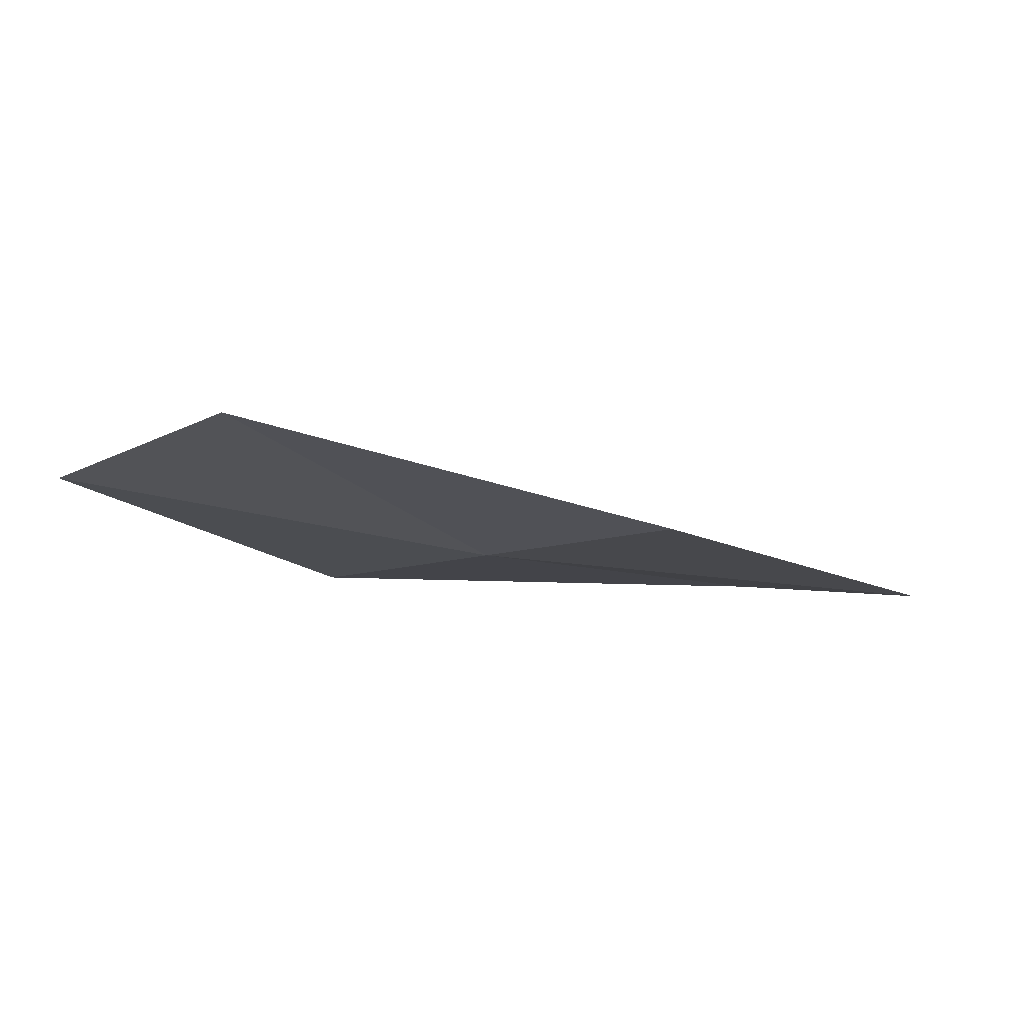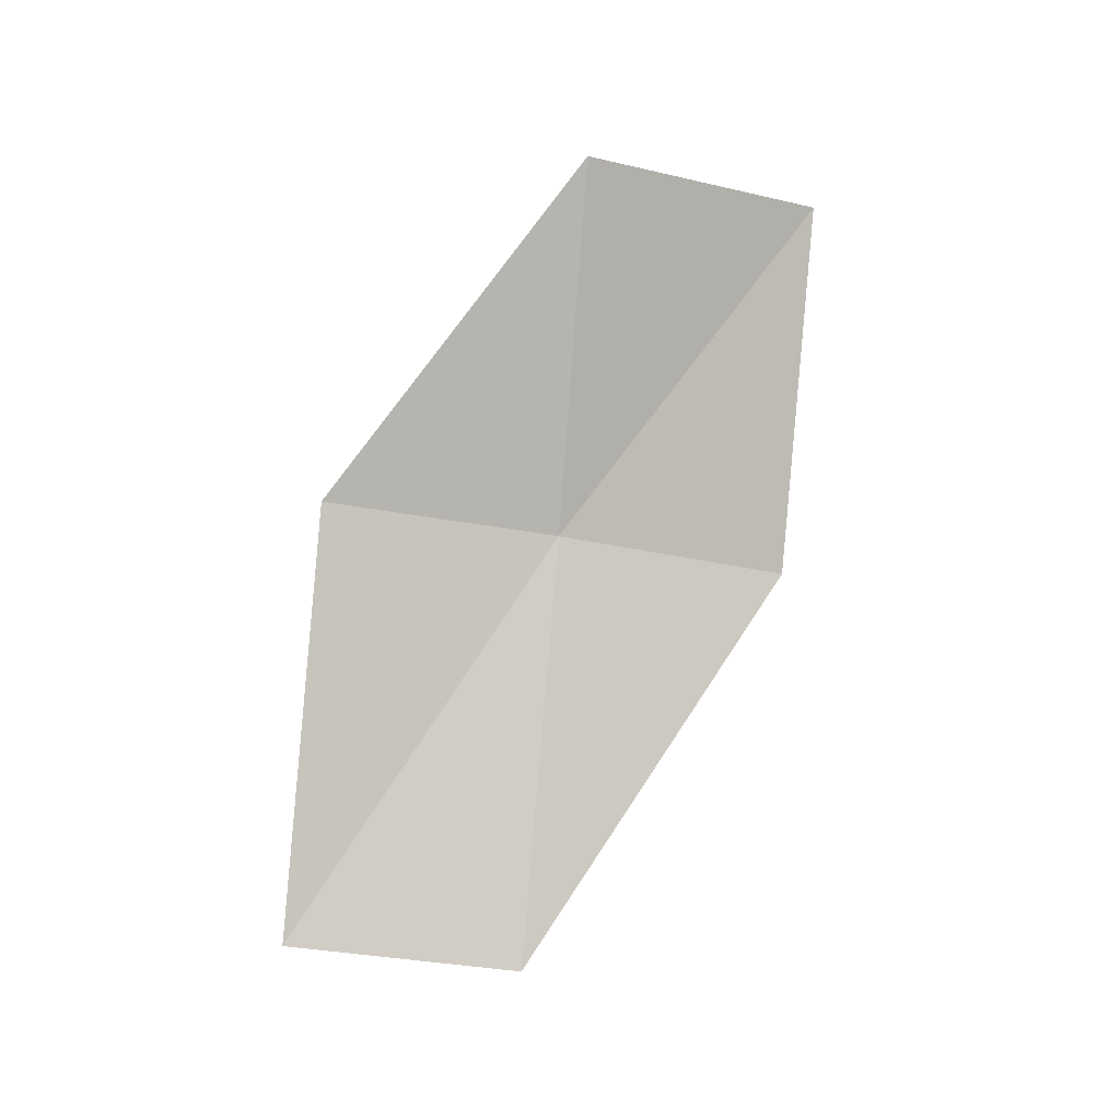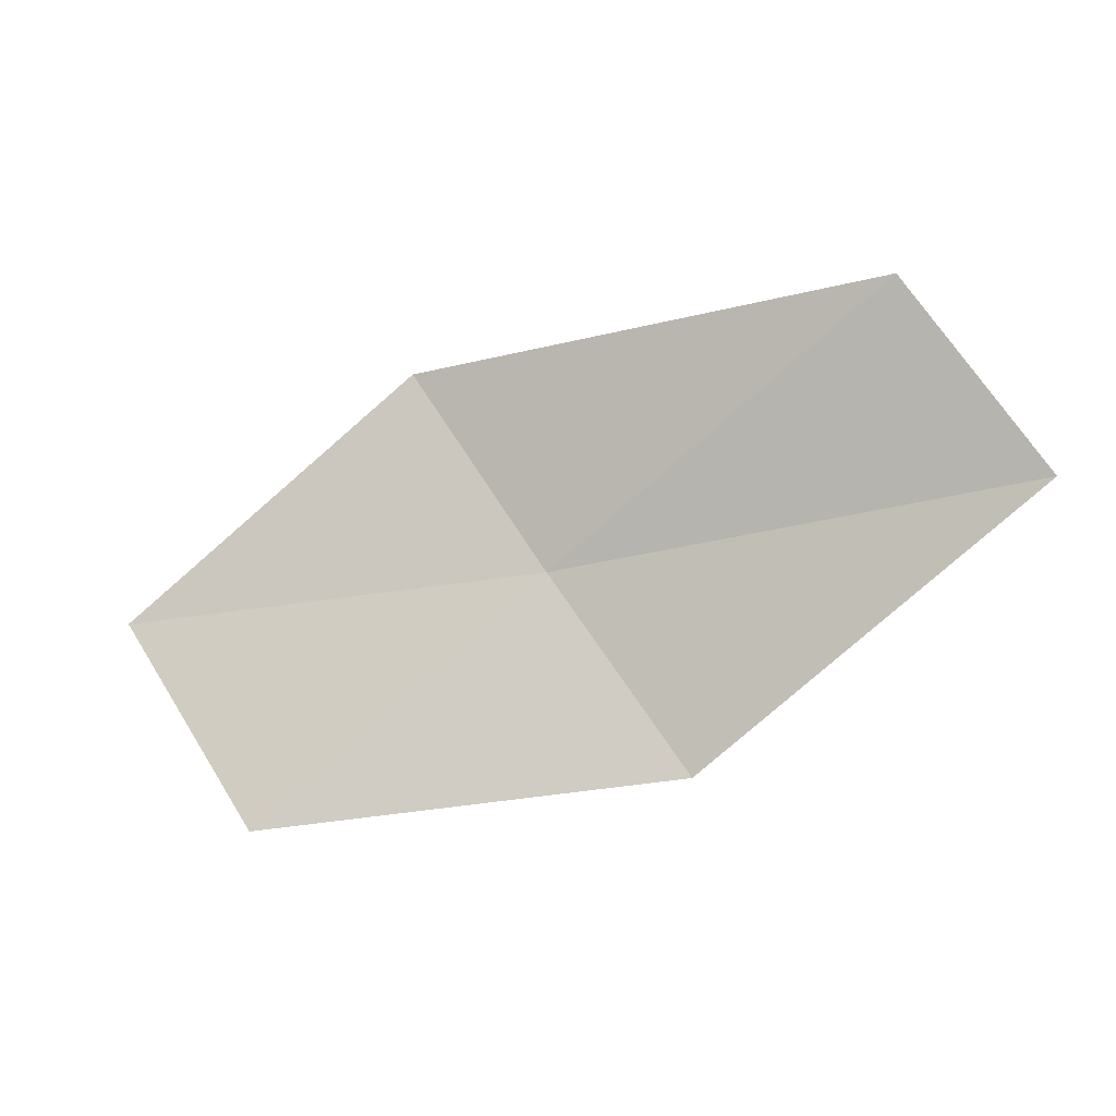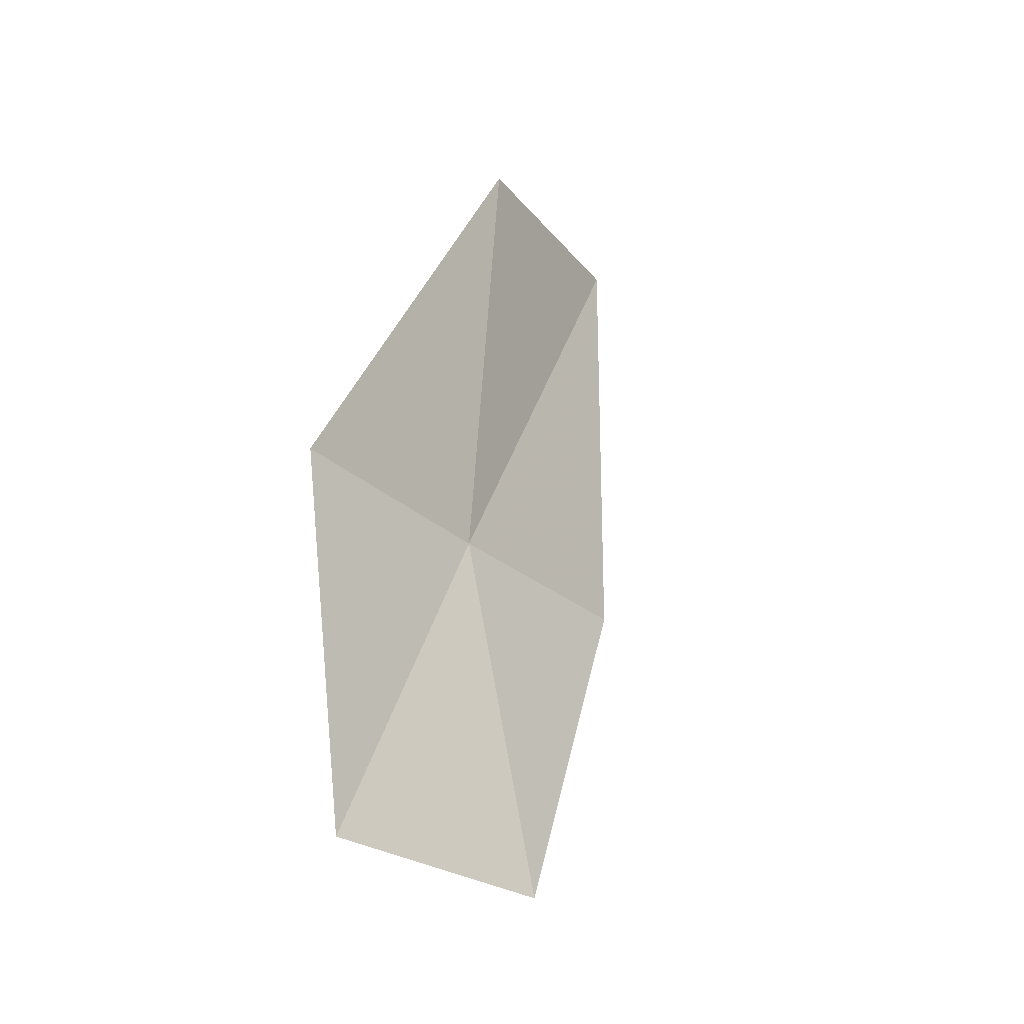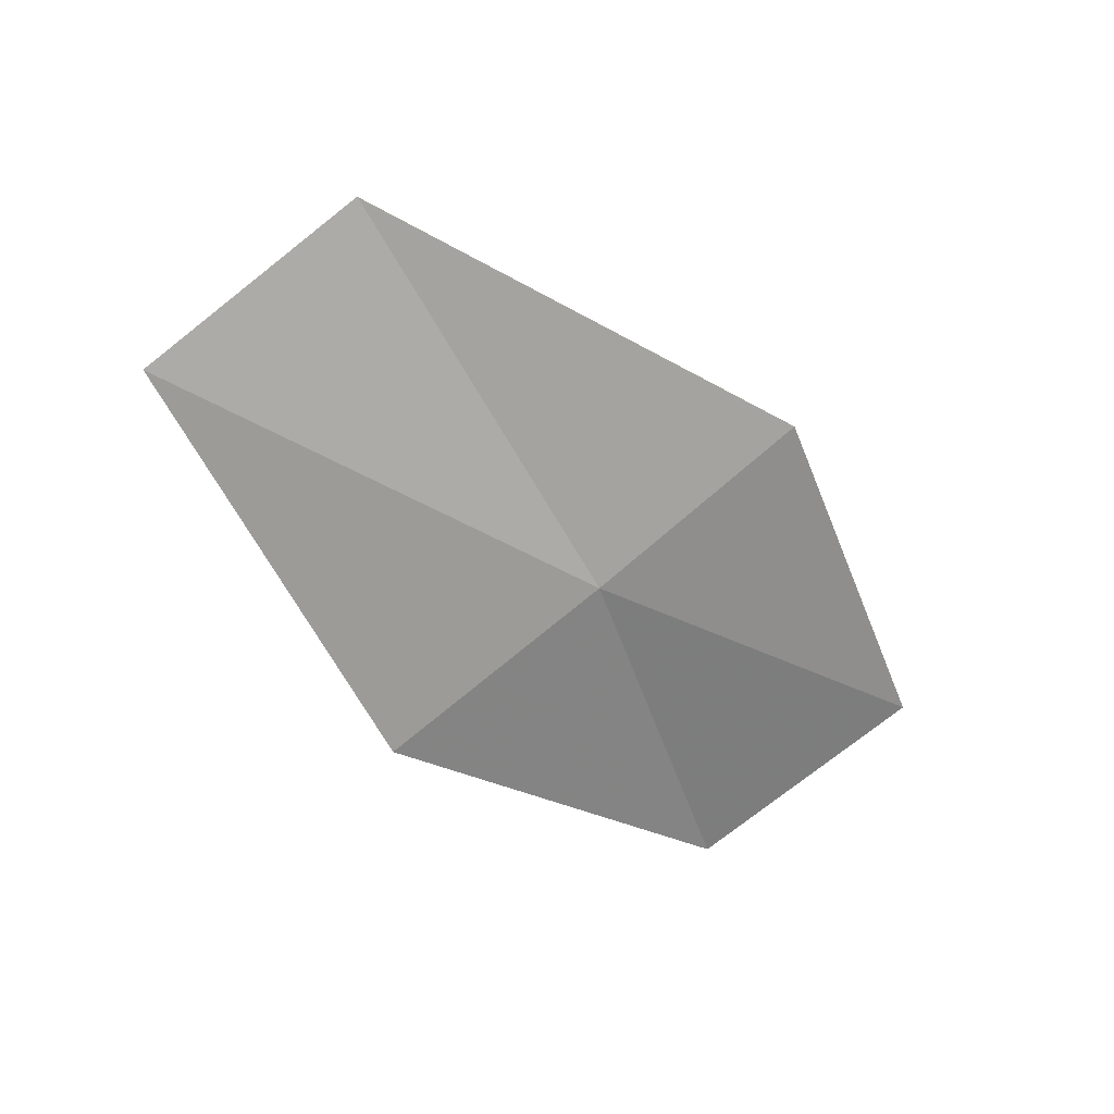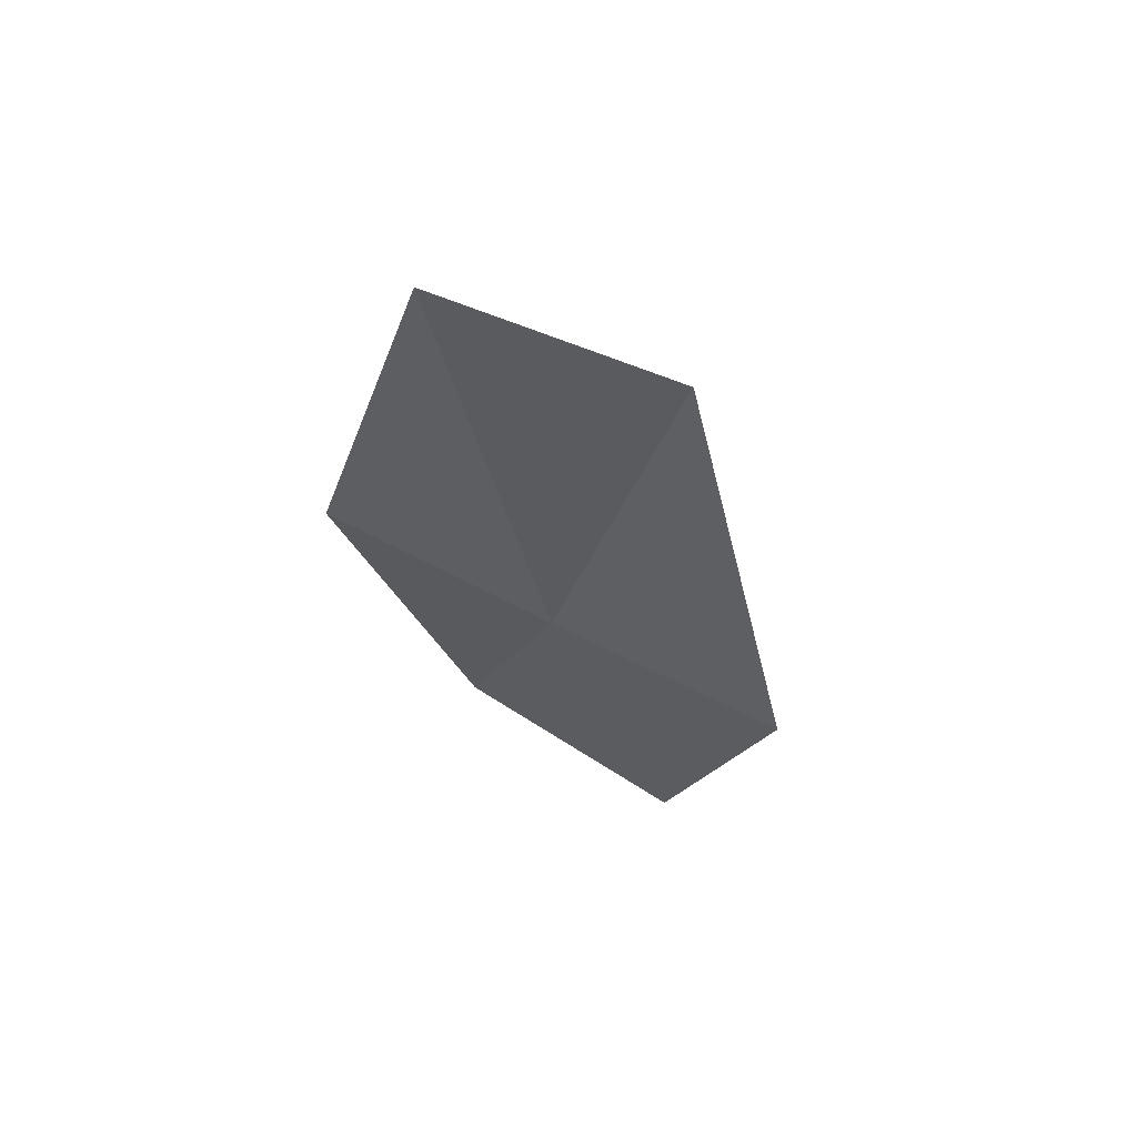
<metadata>
{"format":"obj","ext":"obj","renderer":"f3d","projection":"perspective","resolution":1024,"background":"white","views":[{"elev":-74.4,"azim":-179.5,"up":"+Z"},{"elev":65.9,"azim":-39.9,"up":"+Y"},{"elev":23.1,"azim":-158.2,"up":"+Z"},{"elev":25.4,"azim":119.2,"up":"+Z"},{"elev":-10.4,"azim":-25.8,"up":"+Z"},{"elev":-46.2,"azim":-61.3,"up":"+Y"}]}
</metadata>
<code>
v 28.81 49.42 1.877
v 28.08 49.71 1.234
v 29.76 50.26 0.9255
v 30.52 49.86 1.541
v 29.53 49.12 2.534
v 26.88 49.04 2.432
v 27.58 48.88 3.107
f 1 3 2
f 1 4 3
f 1 5 4
f 1 6 7
f 1 7 5
f 1 2 6

</code>
